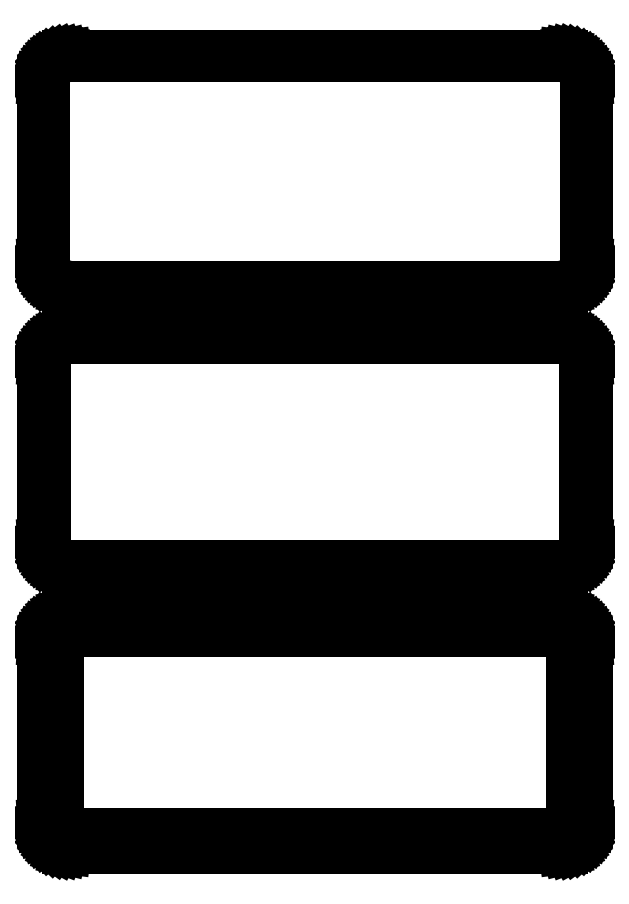
<metadata>
{"format":"dxf","ext":"dxf","renderer":"ezdxf+matplotlib","layout":"modelspace","background":"white","min_lineweight":24,"dpi":150}
</metadata>
<code>
0
SECTION
2
ENTITIES
0
LINE
8
0
10
48.44
20
247.6
11
49.05
21
247.7
0
LINE
8
0
10
49.05
20
247.7
11
49.63
21
248
0
LINE
8
0
10
49.63
20
248
11
50.18
21
248.3
0
LINE
8
0
10
50.18
20
248.3
11
50.69
21
248.6
0
LINE
8
0
10
50.69
20
248.6
11
51.14
21
249.1
0
LINE
8
0
10
51.14
20
249.1
11
51.55
21
249.6
0
LINE
8
0
10
51.55
20
249.6
11
51.88
21
250.1
0
LINE
8
0
10
51.88
20
250.1
11
52.15
21
250.7
0
LINE
8
0
10
52.15
20
250.7
11
52.34
21
251.3
0
LINE
8
0
10
52.34
20
251.3
11
52.46
21
251.9
0
LINE
8
0
10
52.46
20
251.9
11
52.5
21
252.5
0
LINE
8
0
10
52.5
20
252.5
11
52.5
21
287.5
0
LINE
8
0
10
52.5
20
287.5
11
52.46
21
288.1
0
LINE
8
0
10
52.46
20
288.1
11
52.34
21
288.7
0
LINE
8
0
10
52.34
20
288.7
11
52.15
21
289.3
0
LINE
8
0
10
52.15
20
289.3
11
51.88
21
289.9
0
LINE
8
0
10
51.88
20
289.9
11
51.55
21
290.4
0
LINE
8
0
10
51.55
20
290.4
11
51.14
21
290.9
0
LINE
8
0
10
51.14
20
290.9
11
50.69
21
291.4
0
LINE
8
0
10
50.69
20
291.4
11
50.18
21
291.7
0
LINE
8
0
10
50.18
20
291.7
11
49.63
21
292
0
LINE
8
0
10
49.63
20
292
11
49.05
21
292.3
0
LINE
8
0
10
49.05
20
292.3
11
48.44
21
292.4
0
LINE
8
0
10
48.44
20
292.4
11
47.81
21
292.5
0
LINE
8
0
10
47.81
20
292.5
11
-47.81
21
292.5
0
LINE
8
0
10
-47.81
20
292.5
11
-48.44
21
292.4
0
LINE
8
0
10
-48.44
20
292.4
11
-49.05
21
292.3
0
LINE
8
0
10
-49.05
20
292.3
11
-49.63
21
292
0
LINE
8
0
10
-49.63
20
292
11
-50.18
21
291.7
0
LINE
8
0
10
-50.18
20
291.7
11
-50.69
21
291.4
0
LINE
8
0
10
-50.69
20
291.4
11
-51.14
21
290.9
0
LINE
8
0
10
-51.14
20
290.9
11
-51.55
21
290.4
0
LINE
8
0
10
-51.55
20
290.4
11
-51.88
21
289.9
0
LINE
8
0
10
-51.88
20
289.9
11
-52.15
21
289.3
0
LINE
8
0
10
-52.15
20
289.3
11
-52.34
21
288.7
0
LINE
8
0
10
-52.34
20
288.7
11
-52.46
21
288.1
0
LINE
8
0
10
-52.46
20
288.1
11
-52.5
21
287.5
0
LINE
8
0
10
-52.5
20
287.5
11
-52.5
21
252.5
0
LINE
8
0
10
-52.5
20
252.5
11
-52.46
21
251.9
0
LINE
8
0
10
-52.46
20
251.9
11
-52.34
21
251.3
0
LINE
8
0
10
-52.34
20
251.3
11
-52.15
21
250.7
0
LINE
8
0
10
-52.15
20
250.7
11
-51.88
21
250.1
0
LINE
8
0
10
-51.88
20
250.1
11
-51.55
21
249.6
0
LINE
8
0
10
-51.55
20
249.6
11
-51.14
21
249.1
0
LINE
8
0
10
-51.14
20
249.1
11
-50.69
21
248.6
0
LINE
8
0
10
-50.69
20
248.6
11
-50.18
21
248.3
0
LINE
8
0
10
-50.18
20
248.3
11
-49.63
21
248
0
LINE
8
0
10
-49.63
20
248
11
-49.05
21
247.7
0
LINE
8
0
10
-49.05
20
247.7
11
-48.44
21
247.6
0
LINE
8
0
10
-48.44
20
247.6
11
-47.81
21
247.5
0
LINE
8
0
10
-47.81
20
247.5
11
47.81
21
247.5
0
LINE
8
0
10
47.81
20
247.5
11
48.44
21
247.6
0
LINE
8
0
10
-47.55
20
248
11
-48.14
21
248.1
0
LINE
8
0
10
-48.14
20
248.1
11
-48.72
21
248.2
0
LINE
8
0
10
-48.72
20
248.2
11
-49.27
21
248.5
0
LINE
8
0
10
-49.27
20
248.5
11
-49.8
21
248.7
0
LINE
8
0
10
-49.8
20
248.7
11
-50.28
21
249.1
0
LINE
8
0
10
-50.28
20
249.1
11
-50.71
21
249.5
0
LINE
8
0
10
-50.71
20
249.5
11
-51.09
21
250
0
LINE
8
0
10
-51.09
20
250
11
-51.41
21
250.5
0
LINE
8
0
10
-51.41
20
250.5
11
-51.67
21
251
0
LINE
8
0
10
-51.67
20
251
11
-51.85
21
251.6
0
LINE
8
0
10
-51.85
20
251.6
11
-51.96
21
252.2
0
LINE
8
0
10
-51.96
20
252.2
11
-52
21
252.8
0
LINE
8
0
10
-52
20
252.8
11
-52
21
287.2
0
LINE
8
0
10
-52
20
287.2
11
-51.96
21
287.8
0
LINE
8
0
10
-51.96
20
287.8
11
-51.85
21
288.4
0
LINE
8
0
10
-51.85
20
288.4
11
-51.67
21
289
0
LINE
8
0
10
-51.67
20
289
11
-51.41
21
289.5
0
LINE
8
0
10
-51.41
20
289.5
11
-51.09
21
290
0
LINE
8
0
10
-51.09
20
290
11
-50.71
21
290.5
0
LINE
8
0
10
-50.71
20
290.5
11
-50.28
21
290.9
0
LINE
8
0
10
-50.28
20
290.9
11
-49.8
21
291.3
0
LINE
8
0
10
-49.8
20
291.3
11
-49.27
21
291.5
0
LINE
8
0
10
-49.27
20
291.5
11
-48.72
21
291.8
0
LINE
8
0
10
-48.72
20
291.8
11
-48.14
21
291.9
0
LINE
8
0
10
-48.14
20
291.9
11
-47.55
21
292
0
LINE
8
0
10
-47.55
20
292
11
47.55
21
292
0
LINE
8
0
10
47.55
20
292
11
48.14
21
291.9
0
LINE
8
0
10
48.14
20
291.9
11
48.72
21
291.8
0
LINE
8
0
10
48.72
20
291.8
11
49.27
21
291.5
0
LINE
8
0
10
49.27
20
291.5
11
49.8
21
291.3
0
LINE
8
0
10
49.8
20
291.3
11
50.28
21
290.9
0
LINE
8
0
10
50.28
20
290.9
11
50.71
21
290.5
0
LINE
8
0
10
50.71
20
290.5
11
51.09
21
290
0
LINE
8
0
10
51.09
20
290
11
51.41
21
289.5
0
LINE
8
0
10
51.41
20
289.5
11
51.67
21
289
0
LINE
8
0
10
51.67
20
289
11
51.85
21
288.4
0
LINE
8
0
10
51.85
20
288.4
11
51.96
21
287.8
0
LINE
8
0
10
51.96
20
287.8
11
52
21
287.2
0
LINE
8
0
10
52
20
287.2
11
52
21
252.8
0
LINE
8
0
10
52
20
252.8
11
51.96
21
252.2
0
LINE
8
0
10
51.96
20
252.2
11
51.85
21
251.6
0
LINE
8
0
10
51.85
20
251.6
11
51.67
21
251
0
LINE
8
0
10
51.67
20
251
11
51.41
21
250.5
0
LINE
8
0
10
51.41
20
250.5
11
51.09
21
250
0
LINE
8
0
10
51.09
20
250
11
50.71
21
249.5
0
LINE
8
0
10
50.71
20
249.5
11
50.28
21
249.1
0
LINE
8
0
10
50.28
20
249.1
11
49.8
21
248.7
0
LINE
8
0
10
49.8
20
248.7
11
49.27
21
248.5
0
LINE
8
0
10
49.27
20
248.5
11
48.72
21
248.2
0
LINE
8
0
10
48.72
20
248.2
11
48.14
21
248.1
0
LINE
8
0
10
48.14
20
248.1
11
47.55
21
248
0
LINE
8
0
10
47.55
20
248
11
-47.55
21
248
0
LINE
8
0
10
48.44
20
193.6
11
49.05
21
193.7
0
LINE
8
0
10
49.05
20
193.7
11
49.63
21
194
0
LINE
8
0
10
49.63
20
194
11
50.18
21
194.3
0
LINE
8
0
10
50.18
20
194.3
11
50.69
21
194.6
0
LINE
8
0
10
50.69
20
194.6
11
51.14
21
195.1
0
LINE
8
0
10
51.14
20
195.1
11
51.55
21
195.6
0
LINE
8
0
10
51.55
20
195.6
11
51.88
21
196.1
0
LINE
8
0
10
51.88
20
196.1
11
52.15
21
196.7
0
LINE
8
0
10
52.15
20
196.7
11
52.34
21
197.3
0
LINE
8
0
10
52.34
20
197.3
11
52.46
21
197.9
0
LINE
8
0
10
52.46
20
197.9
11
52.5
21
198.5
0
LINE
8
0
10
52.5
20
198.5
11
52.5
21
233.5
0
LINE
8
0
10
52.5
20
233.5
11
52.46
21
234.1
0
LINE
8
0
10
52.46
20
234.1
11
52.34
21
234.7
0
LINE
8
0
10
52.34
20
234.7
11
52.15
21
235.3
0
LINE
8
0
10
52.15
20
235.3
11
51.88
21
235.9
0
LINE
8
0
10
51.88
20
235.9
11
51.55
21
236.4
0
LINE
8
0
10
51.55
20
236.4
11
51.14
21
236.9
0
LINE
8
0
10
51.14
20
236.9
11
50.69
21
237.4
0
LINE
8
0
10
50.69
20
237.4
11
50.18
21
237.7
0
LINE
8
0
10
50.18
20
237.7
11
49.63
21
238
0
LINE
8
0
10
49.63
20
238
11
49.05
21
238.3
0
LINE
8
0
10
49.05
20
238.3
11
48.44
21
238.4
0
LINE
8
0
10
48.44
20
238.4
11
47.81
21
238.5
0
LINE
8
0
10
47.81
20
238.5
11
-47.81
21
238.5
0
LINE
8
0
10
-47.81
20
238.5
11
-48.44
21
238.4
0
LINE
8
0
10
-48.44
20
238.4
11
-49.05
21
238.3
0
LINE
8
0
10
-49.05
20
238.3
11
-49.63
21
238
0
LINE
8
0
10
-49.63
20
238
11
-50.18
21
237.7
0
LINE
8
0
10
-50.18
20
237.7
11
-50.69
21
237.4
0
LINE
8
0
10
-50.69
20
237.4
11
-51.14
21
236.9
0
LINE
8
0
10
-51.14
20
236.9
11
-51.55
21
236.4
0
LINE
8
0
10
-51.55
20
236.4
11
-51.88
21
235.9
0
LINE
8
0
10
-51.88
20
235.9
11
-52.15
21
235.3
0
LINE
8
0
10
-52.15
20
235.3
11
-52.34
21
234.7
0
LINE
8
0
10
-52.34
20
234.7
11
-52.46
21
234.1
0
LINE
8
0
10
-52.46
20
234.1
11
-52.5
21
233.5
0
LINE
8
0
10
-52.5
20
233.5
11
-52.5
21
198.5
0
LINE
8
0
10
-52.5
20
198.5
11
-52.46
21
197.9
0
LINE
8
0
10
-52.46
20
197.9
11
-52.34
21
197.3
0
LINE
8
0
10
-52.34
20
197.3
11
-52.15
21
196.7
0
LINE
8
0
10
-52.15
20
196.7
11
-51.88
21
196.1
0
LINE
8
0
10
-51.88
20
196.1
11
-51.55
21
195.6
0
LINE
8
0
10
-51.55
20
195.6
11
-51.14
21
195.1
0
LINE
8
0
10
-51.14
20
195.1
11
-50.69
21
194.6
0
LINE
8
0
10
-50.69
20
194.6
11
-50.18
21
194.3
0
LINE
8
0
10
-50.18
20
194.3
11
-49.63
21
194
0
LINE
8
0
10
-49.63
20
194
11
-49.05
21
193.7
0
LINE
8
0
10
-49.05
20
193.7
11
-48.44
21
193.6
0
LINE
8
0
10
-48.44
20
193.6
11
-47.81
21
193.5
0
LINE
8
0
10
-47.81
20
193.5
11
47.81
21
193.5
0
LINE
8
0
10
47.81
20
193.5
11
48.44
21
193.6
0
LINE
8
0
10
-47.54
20
194.2
11
-48.11
21
194.3
0
LINE
8
0
10
-48.11
20
194.3
11
-48.66
21
194.4
0
LINE
8
0
10
-48.66
20
194.4
11
-49.2
21
194.6
0
LINE
8
0
10
-49.2
20
194.6
11
-49.7
21
194.9
0
LINE
8
0
10
-49.7
20
194.9
11
-50.17
21
195.2
0
LINE
8
0
10
-50.17
20
195.2
11
-50.59
21
195.6
0
LINE
8
0
10
-50.59
20
195.6
11
-50.95
21
196.1
0
LINE
8
0
10
-50.95
20
196.1
11
-51.26
21
196.5
0
LINE
8
0
10
-51.26
20
196.5
11
-51.51
21
197.1
0
LINE
8
0
10
-51.51
20
197.1
11
-51.68
21
197.6
0
LINE
8
0
10
-51.68
20
197.6
11
-51.79
21
198.2
0
LINE
8
0
10
-51.79
20
198.2
11
-51.83
21
198.8
0
LINE
8
0
10
-51.83
20
198.8
11
-51.83
21
233.2
0
LINE
8
0
10
-51.83
20
233.2
11
-51.79
21
233.8
0
LINE
8
0
10
-51.79
20
233.8
11
-51.68
21
234.4
0
LINE
8
0
10
-51.68
20
234.4
11
-51.51
21
234.9
0
LINE
8
0
10
-51.51
20
234.9
11
-51.26
21
235.5
0
LINE
8
0
10
-51.26
20
235.5
11
-50.95
21
235.9
0
LINE
8
0
10
-50.95
20
235.9
11
-50.59
21
236.4
0
LINE
8
0
10
-50.59
20
236.4
11
-50.17
21
236.8
0
LINE
8
0
10
-50.17
20
236.8
11
-49.7
21
237.1
0
LINE
8
0
10
-49.7
20
237.1
11
-49.2
21
237.4
0
LINE
8
0
10
-49.2
20
237.4
11
-48.66
21
237.6
0
LINE
8
0
10
-48.66
20
237.6
11
-48.11
21
237.7
0
LINE
8
0
10
-48.11
20
237.7
11
-47.54
21
237.8
0
LINE
8
0
10
-47.54
20
237.8
11
47.54
21
237.8
0
LINE
8
0
10
47.54
20
237.8
11
48.11
21
237.7
0
LINE
8
0
10
48.11
20
237.7
11
48.66
21
237.6
0
LINE
8
0
10
48.66
20
237.6
11
49.2
21
237.4
0
LINE
8
0
10
49.2
20
237.4
11
49.7
21
237.1
0
LINE
8
0
10
49.7
20
237.1
11
50.17
21
236.8
0
LINE
8
0
10
50.17
20
236.8
11
50.59
21
236.4
0
LINE
8
0
10
50.59
20
236.4
11
50.95
21
235.9
0
LINE
8
0
10
50.95
20
235.9
11
51.26
21
235.5
0
LINE
8
0
10
51.26
20
235.5
11
51.51
21
234.9
0
LINE
8
0
10
51.51
20
234.9
11
51.68
21
234.4
0
LINE
8
0
10
51.68
20
234.4
11
51.79
21
233.8
0
LINE
8
0
10
51.79
20
233.8
11
51.83
21
233.2
0
LINE
8
0
10
51.83
20
233.2
11
51.83
21
198.8
0
LINE
8
0
10
51.83
20
198.8
11
51.79
21
198.2
0
LINE
8
0
10
51.79
20
198.2
11
51.68
21
197.6
0
LINE
8
0
10
51.68
20
197.6
11
51.51
21
197.1
0
LINE
8
0
10
51.51
20
197.1
11
51.26
21
196.5
0
LINE
8
0
10
51.26
20
196.5
11
50.95
21
196.1
0
LINE
8
0
10
50.95
20
196.1
11
50.59
21
195.6
0
LINE
8
0
10
50.59
20
195.6
11
50.17
21
195.2
0
LINE
8
0
10
50.17
20
195.2
11
49.7
21
194.9
0
LINE
8
0
10
49.7
20
194.9
11
49.2
21
194.6
0
LINE
8
0
10
49.2
20
194.6
11
48.66
21
194.4
0
LINE
8
0
10
48.66
20
194.4
11
48.11
21
194.3
0
LINE
8
0
10
48.11
20
194.3
11
47.54
21
194.2
0
LINE
8
0
10
47.54
20
194.2
11
-47.54
21
194.2
0
LINE
8
0
10
48.44
20
139.6
11
49.05
21
139.7
0
LINE
8
0
10
49.05
20
139.7
11
49.63
21
140
0
LINE
8
0
10
49.63
20
140
11
50.18
21
140.3
0
LINE
8
0
10
50.18
20
140.3
11
50.69
21
140.6
0
LINE
8
0
10
50.69
20
140.6
11
51.14
21
141.1
0
LINE
8
0
10
51.14
20
141.1
11
51.55
21
141.6
0
LINE
8
0
10
51.55
20
141.6
11
51.88
21
142.1
0
LINE
8
0
10
51.88
20
142.1
11
52.15
21
142.7
0
LINE
8
0
10
52.15
20
142.7
11
52.34
21
143.3
0
LINE
8
0
10
52.34
20
143.3
11
52.46
21
143.9
0
LINE
8
0
10
52.46
20
143.9
11
52.5
21
144.5
0
LINE
8
0
10
52.5
20
144.5
11
52.5
21
179.5
0
LINE
8
0
10
52.5
20
179.5
11
52.46
21
180.1
0
LINE
8
0
10
52.46
20
180.1
11
52.34
21
180.7
0
LINE
8
0
10
52.34
20
180.7
11
52.15
21
181.3
0
LINE
8
0
10
52.15
20
181.3
11
51.88
21
181.9
0
LINE
8
0
10
51.88
20
181.9
11
51.55
21
182.4
0
LINE
8
0
10
51.55
20
182.4
11
51.14
21
182.9
0
LINE
8
0
10
51.14
20
182.9
11
50.69
21
183.4
0
LINE
8
0
10
50.69
20
183.4
11
50.18
21
183.7
0
LINE
8
0
10
50.18
20
183.7
11
49.63
21
184
0
LINE
8
0
10
49.63
20
184
11
49.05
21
184.3
0
LINE
8
0
10
49.05
20
184.3
11
48.44
21
184.4
0
LINE
8
0
10
48.44
20
184.4
11
47.81
21
184.5
0
LINE
8
0
10
47.81
20
184.5
11
-47.81
21
184.5
0
LINE
8
0
10
-47.81
20
184.5
11
-48.44
21
184.4
0
LINE
8
0
10
-48.44
20
184.4
11
-49.05
21
184.3
0
LINE
8
0
10
-49.05
20
184.3
11
-49.63
21
184
0
LINE
8
0
10
-49.63
20
184
11
-50.18
21
183.7
0
LINE
8
0
10
-50.18
20
183.7
11
-50.69
21
183.4
0
LINE
8
0
10
-50.69
20
183.4
11
-51.14
21
182.9
0
LINE
8
0
10
-51.14
20
182.9
11
-51.55
21
182.4
0
LINE
8
0
10
-51.55
20
182.4
11
-51.88
21
181.9
0
LINE
8
0
10
-51.88
20
181.9
11
-52.15
21
181.3
0
LINE
8
0
10
-52.15
20
181.3
11
-52.34
21
180.7
0
LINE
8
0
10
-52.34
20
180.7
11
-52.46
21
180.1
0
LINE
8
0
10
-52.46
20
180.1
11
-52.5
21
179.5
0
LINE
8
0
10
-52.5
20
179.5
11
-52.5
21
144.5
0
LINE
8
0
10
-52.5
20
144.5
11
-52.46
21
143.9
0
LINE
8
0
10
-52.46
20
143.9
11
-52.34
21
143.3
0
LINE
8
0
10
-52.34
20
143.3
11
-52.15
21
142.7
0
LINE
8
0
10
-52.15
20
142.7
11
-51.88
21
142.1
0
LINE
8
0
10
-51.88
20
142.1
11
-51.55
21
141.6
0
LINE
8
0
10
-51.55
20
141.6
11
-51.14
21
141.1
0
LINE
8
0
10
-51.14
20
141.1
11
-50.69
21
140.6
0
LINE
8
0
10
-50.69
20
140.6
11
-50.18
21
140.3
0
LINE
8
0
10
-50.18
20
140.3
11
-49.63
21
140
0
LINE
8
0
10
-49.63
20
140
11
-49.05
21
139.7
0
LINE
8
0
10
-49.05
20
139.7
11
-48.44
21
139.6
0
LINE
8
0
10
-48.44
20
139.6
11
-47.81
21
139.5
0
LINE
8
0
10
-47.81
20
139.5
11
47.81
21
139.5
0
LINE
8
0
10
47.81
20
139.5
11
48.44
21
139.6
0
LINE
8
0
10
-47.38
20
142.6
11
-47.65
21
142.7
0
LINE
8
0
10
-47.65
20
142.7
11
-47.9
21
142.7
0
LINE
8
0
10
-47.9
20
142.7
11
-48.15
21
142.8
0
LINE
8
0
10
-48.15
20
142.8
11
-48.38
21
143
0
LINE
8
0
10
-48.38
20
143
11
-48.59
21
143.1
0
LINE
8
0
10
-48.59
20
143.1
11
-48.79
21
143.3
0
LINE
8
0
10
-48.79
20
143.3
11
-48.96
21
143.5
0
LINE
8
0
10
-48.96
20
143.5
11
-49.1
21
143.7
0
LINE
8
0
10
-49.1
20
143.7
11
-49.21
21
144
0
LINE
8
0
10
-49.21
20
144
11
-49.29
21
144.2
0
LINE
8
0
10
-49.29
20
144.2
11
-49.34
21
144.5
0
LINE
8
0
10
-49.34
20
144.5
11
-49.36
21
144.8
0
LINE
8
0
10
-49.36
20
144.8
11
-49.36
21
179.2
0
LINE
8
0
10
-49.36
20
179.2
11
-49.34
21
179.5
0
LINE
8
0
10
-49.34
20
179.5
11
-49.29
21
179.8
0
LINE
8
0
10
-49.29
20
179.8
11
-49.21
21
180
0
LINE
8
0
10
-49.21
20
180
11
-49.1
21
180.3
0
LINE
8
0
10
-49.1
20
180.3
11
-48.96
21
180.5
0
LINE
8
0
10
-48.96
20
180.5
11
-48.79
21
180.7
0
LINE
8
0
10
-48.79
20
180.7
11
-48.59
21
180.9
0
LINE
8
0
10
-48.59
20
180.9
11
-48.38
21
181
0
LINE
8
0
10
-48.38
20
181
11
-48.15
21
181.2
0
LINE
8
0
10
-48.15
20
181.2
11
-47.9
21
181.3
0
LINE
8
0
10
-47.9
20
181.3
11
-47.65
21
181.3
0
LINE
8
0
10
-47.65
20
181.3
11
-47.38
21
181.4
0
LINE
8
0
10
-47.38
20
181.4
11
47.38
21
181.4
0
LINE
8
0
10
47.38
20
181.4
11
47.65
21
181.3
0
LINE
8
0
10
47.65
20
181.3
11
47.9
21
181.3
0
LINE
8
0
10
47.9
20
181.3
11
48.15
21
181.2
0
LINE
8
0
10
48.15
20
181.2
11
48.38
21
181
0
LINE
8
0
10
48.38
20
181
11
48.59
21
180.9
0
LINE
8
0
10
48.59
20
180.9
11
48.79
21
180.7
0
LINE
8
0
10
48.79
20
180.7
11
48.96
21
180.5
0
LINE
8
0
10
48.96
20
180.5
11
49.1
21
180.3
0
LINE
8
0
10
49.1
20
180.3
11
49.21
21
180
0
LINE
8
0
10
49.21
20
180
11
49.29
21
179.8
0
LINE
8
0
10
49.29
20
179.8
11
49.34
21
179.5
0
LINE
8
0
10
49.34
20
179.5
11
49.36
21
179.2
0
LINE
8
0
10
49.36
20
179.2
11
49.36
21
144.8
0
LINE
8
0
10
49.36
20
144.8
11
49.34
21
144.5
0
LINE
8
0
10
49.34
20
144.5
11
49.29
21
144.2
0
LINE
8
0
10
49.29
20
144.2
11
49.21
21
144
0
LINE
8
0
10
49.21
20
144
11
49.1
21
143.7
0
LINE
8
0
10
49.1
20
143.7
11
48.96
21
143.5
0
LINE
8
0
10
48.96
20
143.5
11
48.79
21
143.3
0
LINE
8
0
10
48.79
20
143.3
11
48.59
21
143.1
0
LINE
8
0
10
48.59
20
143.1
11
48.38
21
143
0
LINE
8
0
10
48.38
20
143
11
48.15
21
142.8
0
LINE
8
0
10
48.15
20
142.8
11
47.9
21
142.7
0
LINE
8
0
10
47.9
20
142.7
11
47.65
21
142.7
0
LINE
8
0
10
47.65
20
142.7
11
47.38
21
142.6
0
LINE
8
0
10
47.38
20
142.6
11
-47.38
21
142.6
0
ENDSEC
0
EOF

</code>
